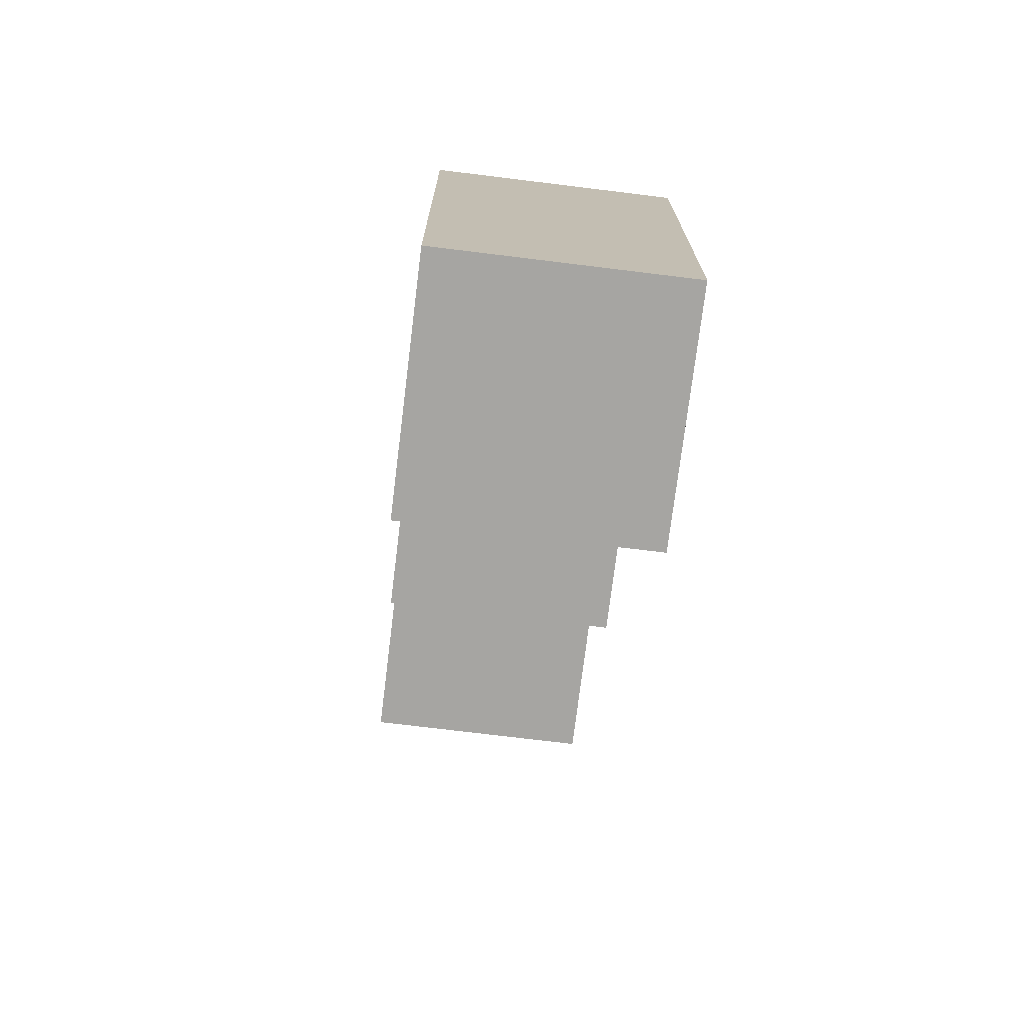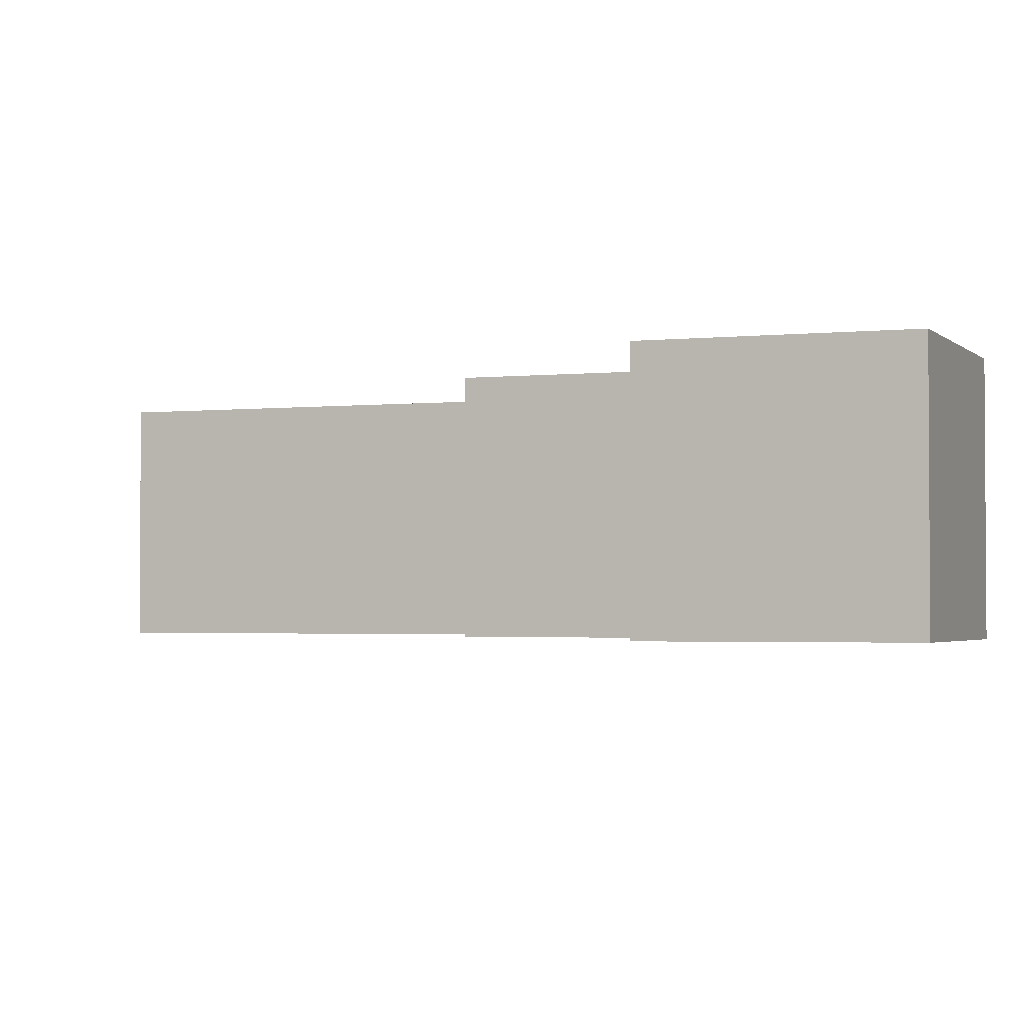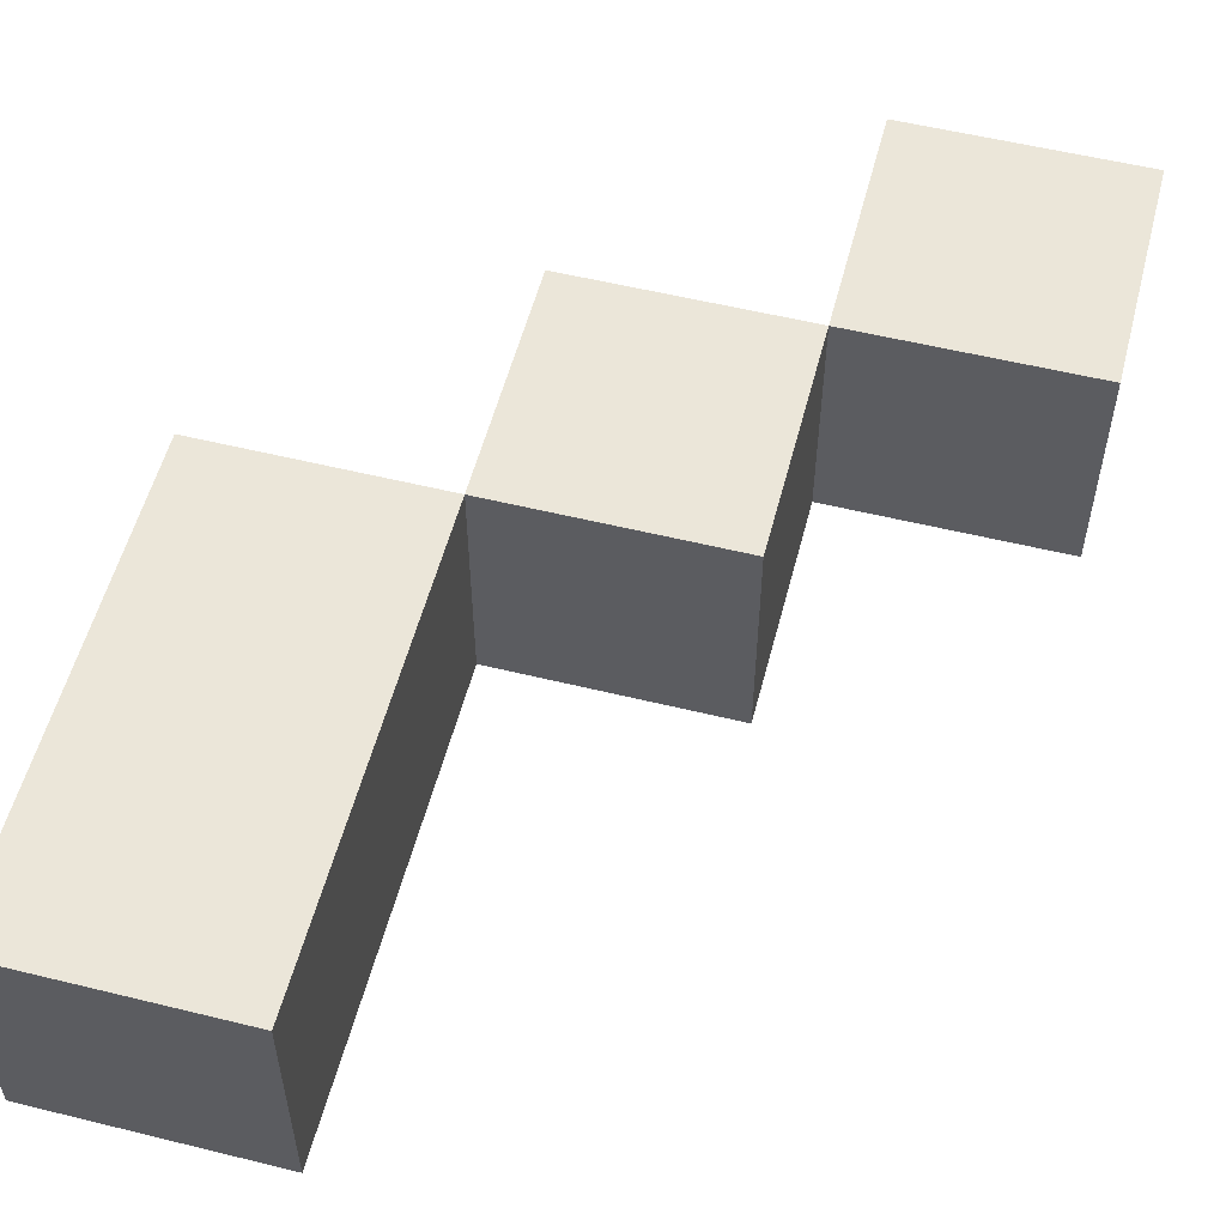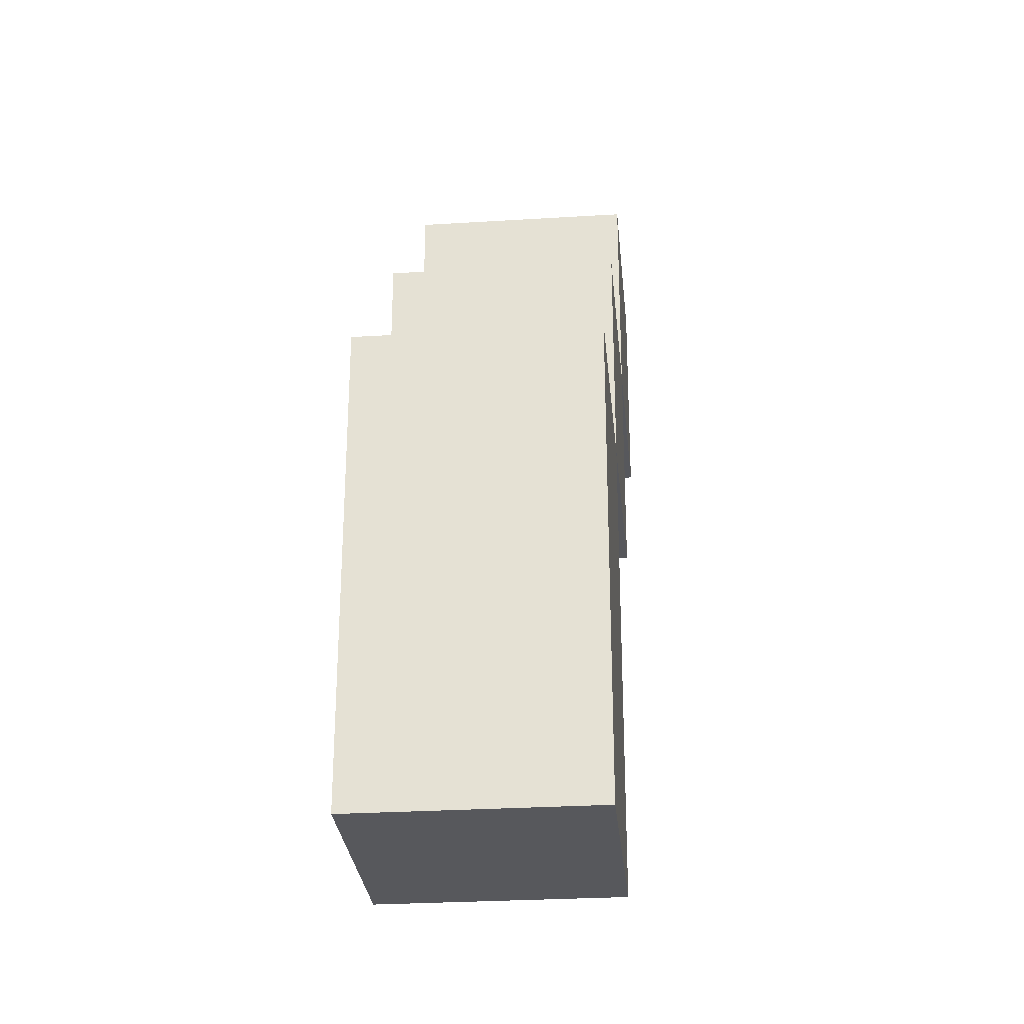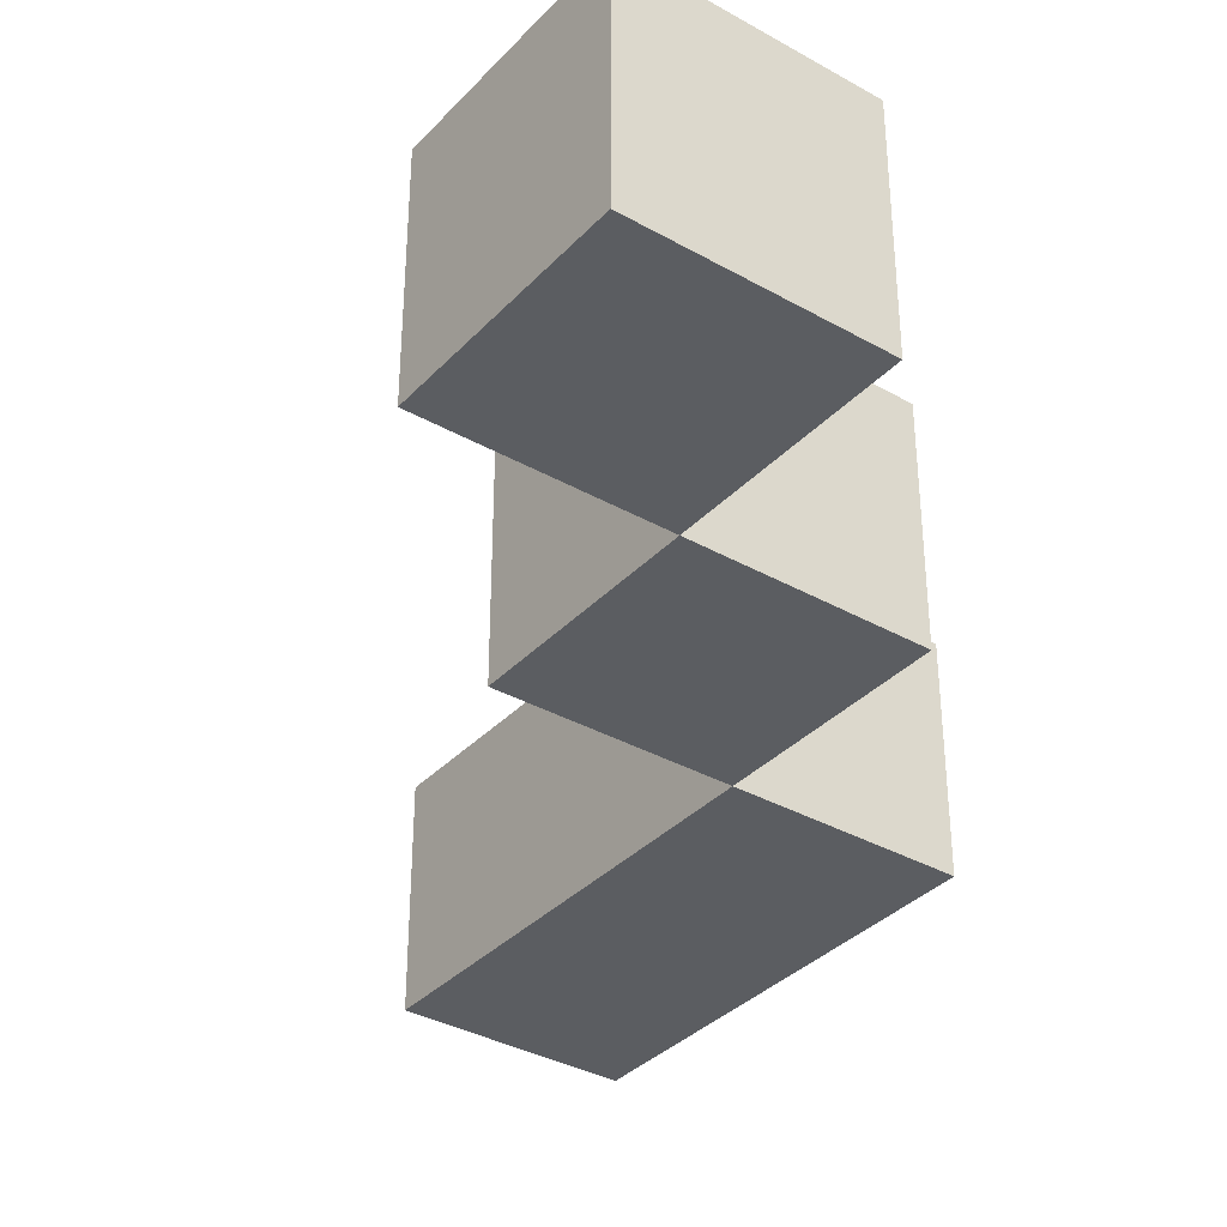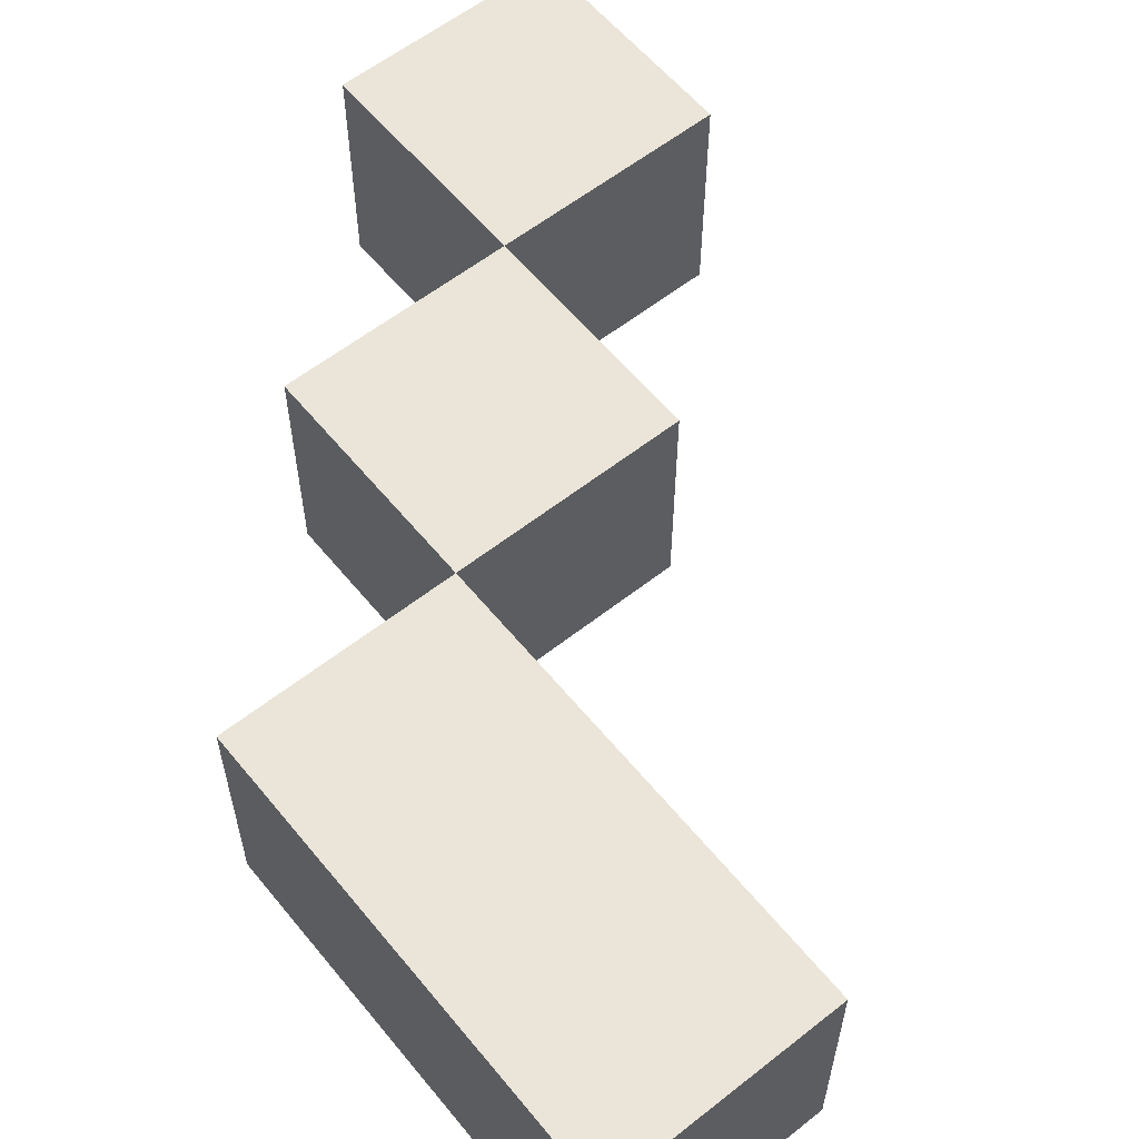
<metadata>
{"format":"obj","ext":"obj","renderer":"f3d","projection":"perspective","resolution":1024,"background":"white","views":[{"elev":-73.6,"azim":83.0,"up":"+Z"},{"elev":-2.3,"azim":-68.9,"up":"+Y"},{"elev":55.4,"azim":-165.5,"up":"+Y"},{"elev":-28.6,"azim":95.3,"up":"+Z"},{"elev":-35.5,"azim":-36.7,"up":"+Y"},{"elev":59.0,"azim":141.0,"up":"+Y"}]}
</metadata>
<code>
o
v 0.1 0.1 0.3
v 0.1 0.1 0.1
v 0.1 0.2 0.3
v 0.1 0.2 0.1
v 0 0.1 0.4
v 0 0.1 0.3
v 0 0.2 0.4
v 0 0.2 0.3
v -0.1 0.1 0.5
v -0.1 0.1 0.4
v -0.1 0.2 0.5
v -0.1 0.2 0.4
v 0 0.1 0.3
v 0 0.1 0.1
v 0 0.2 0.3
v 0 0.2 0.1
v -0.1 0.1 0.4
v -0.1 0.1 0.3
v -0.1 0.2 0.4
v -0.1 0.2 0.3
v -0.2 0.1 0.5
v -0.2 0.1 0.4
v -0.2 0.2 0.5
v -0.2 0.2 0.4
v -0.1 0.1 0.5
v -0.1 0.2 0.5
v -0.2 0.1 0.5
v -0.2 0.2 0.5
v 0 0.1 0.4
v 0 0.2 0.4
v -0.1 0.1 0.4
v -0.1 0.2 0.4
v 0.1 0.1 0.3
v 0.1 0.2 0.3
v 0 0.1 0.3
v 0 0.2 0.3
v -0.1 0.1 0.4
v -0.1 0.2 0.4
v -0.2 0.1 0.4
v -0.2 0.2 0.4
v 0 0.1 0.3
v 0 0.2 0.3
v -0.1 0.1 0.3
v -0.1 0.2 0.3
v 0.1 0.1 0.1
v 0.1 0.2 0.1
v 0 0.1 0.1
v 0 0.2 0.1
v -0.1 0.1 0.5
v -0.2 0.1 0.5
v 0 0.1 0.4
v -0.1 0.1 0.4
v -0.2 0.1 0.4
v 0.1 0.1 0.3
v 0 0.1 0.3
v -0.1 0.1 0.3
v 0.1 0.1 0.1
v 0 0.1 0.1
v -0.1 0.2 0.5
v -0.2 0.2 0.5
v 0 0.2 0.4
v -0.1 0.2 0.4
v -0.2 0.2 0.4
v 0.1 0.2 0.3
v 0 0.2 0.3
v -0.1 0.2 0.3
v 0.1 0.2 0.1
v 0 0.2 0.1
f 1 2 3
f 3 2 4
f 5 6 7
f 7 6 8
f 9 10 11
f 11 10 12
f 15 14 13
f 16 14 15
f 19 18 17
f 20 18 19
f 23 22 21
f 24 22 23
f 25 26 27
f 27 26 28
f 29 30 31
f 31 30 32
f 33 34 35
f 35 34 36
f 39 38 37
f 40 38 39
f 43 42 41
f 44 42 43
f 47 46 45
f 48 46 47
f 49 50 52
f 52 50 53
f 51 52 55
f 55 52 56
f 54 55 57
f 57 55 58
f 62 60 59
f 63 60 62
f 65 62 61
f 66 62 65
f 67 65 64
f 68 65 67

</code>
